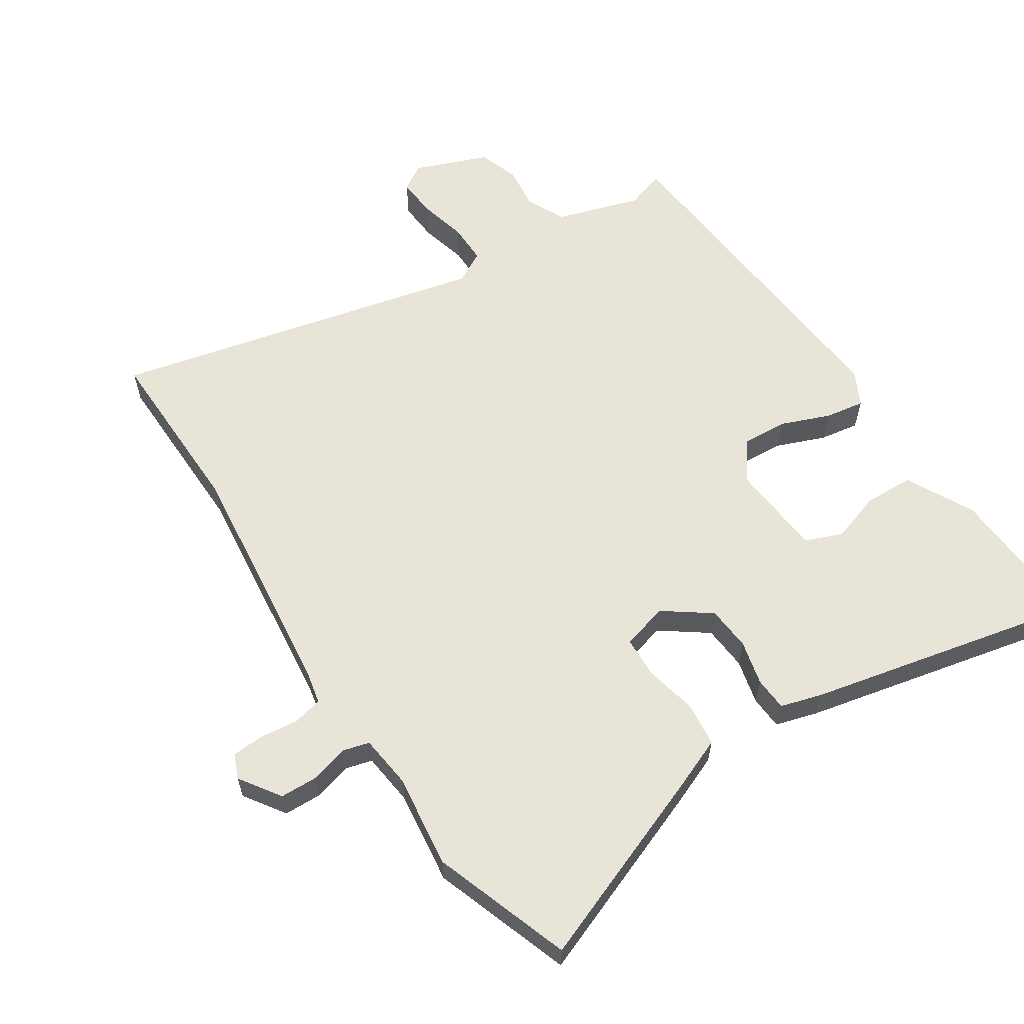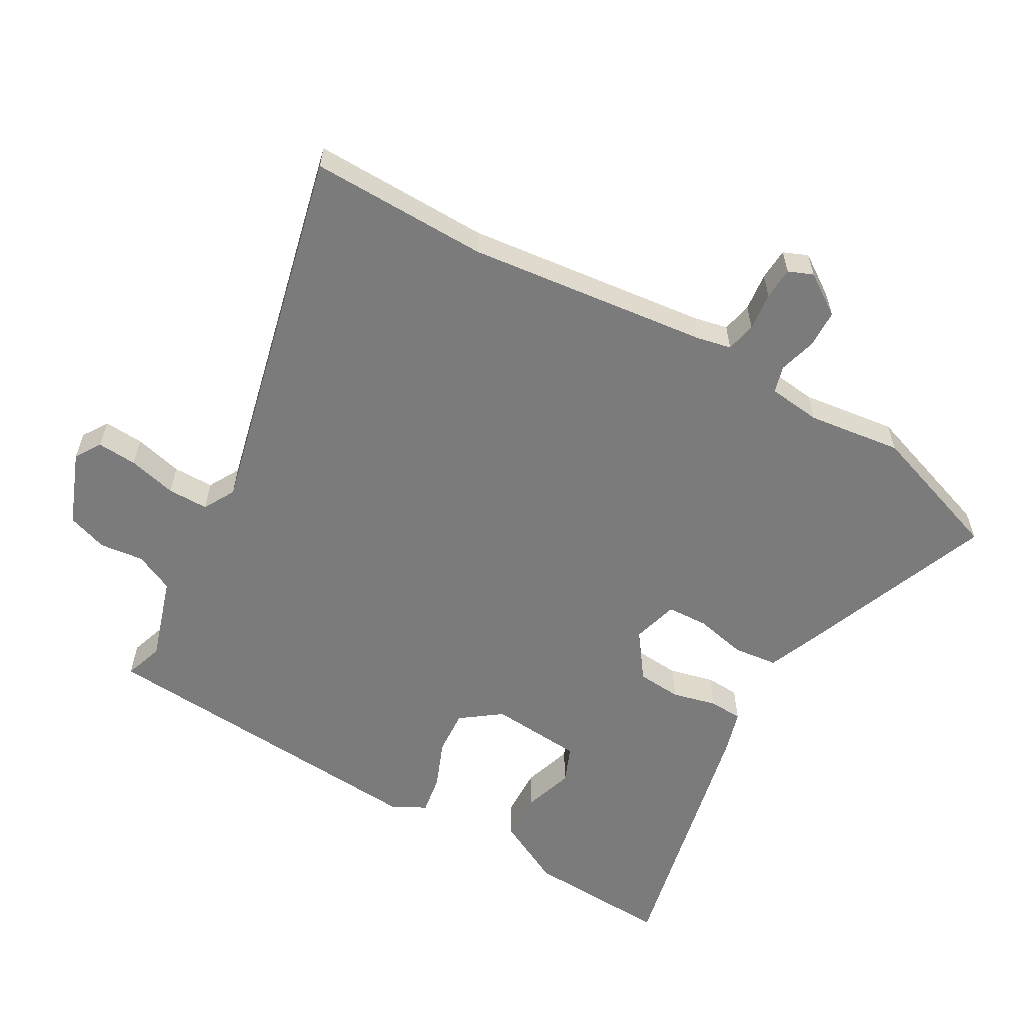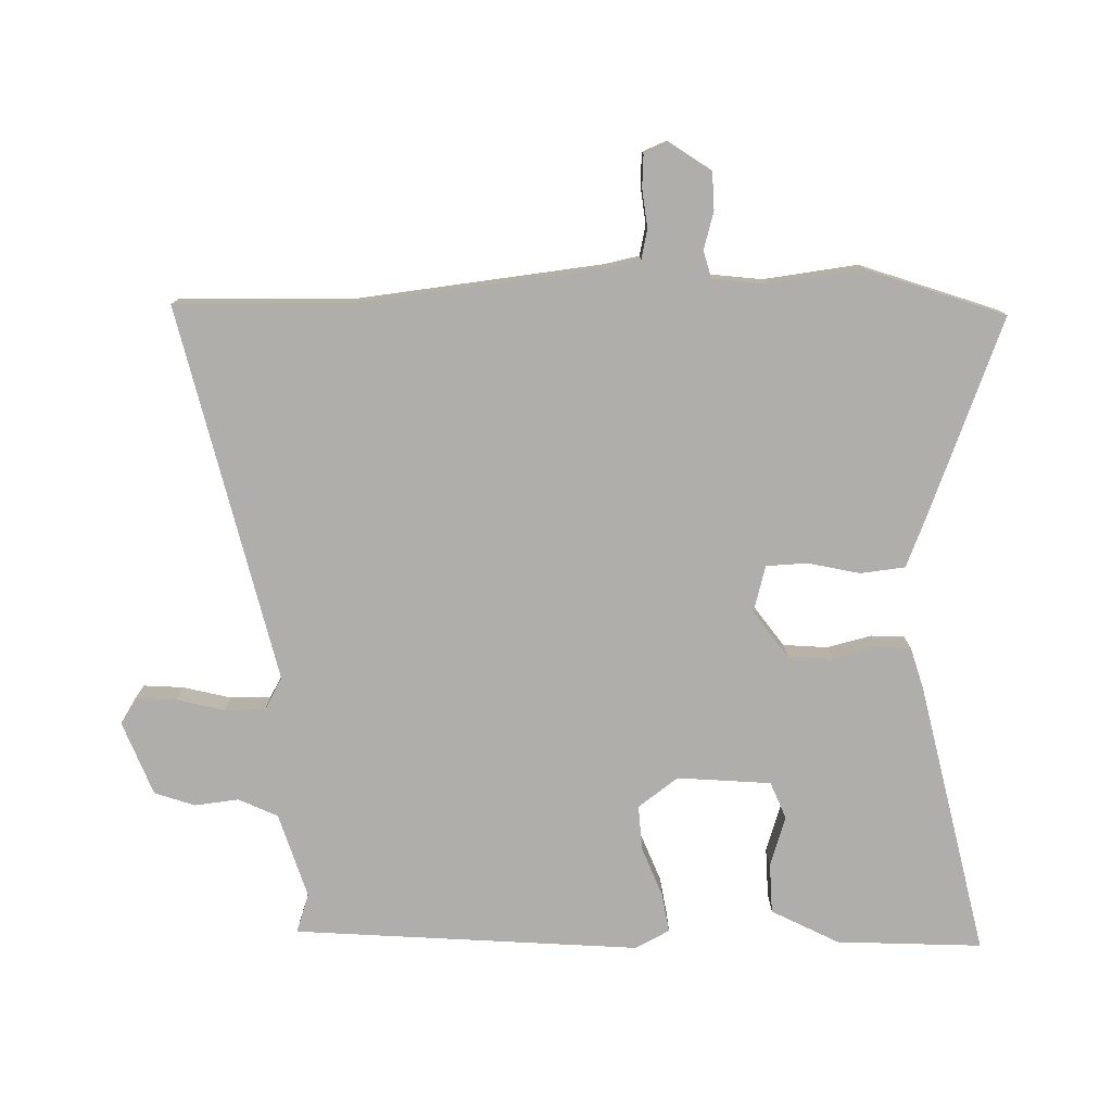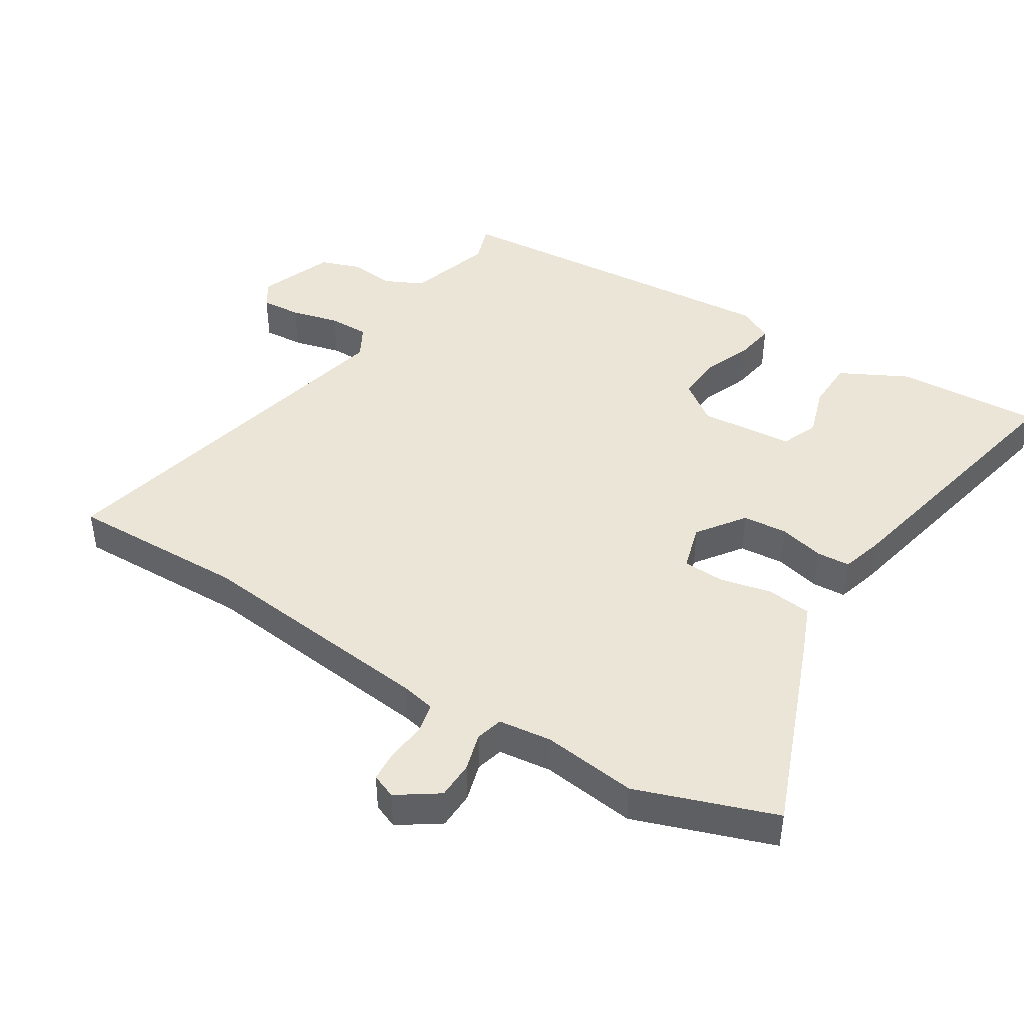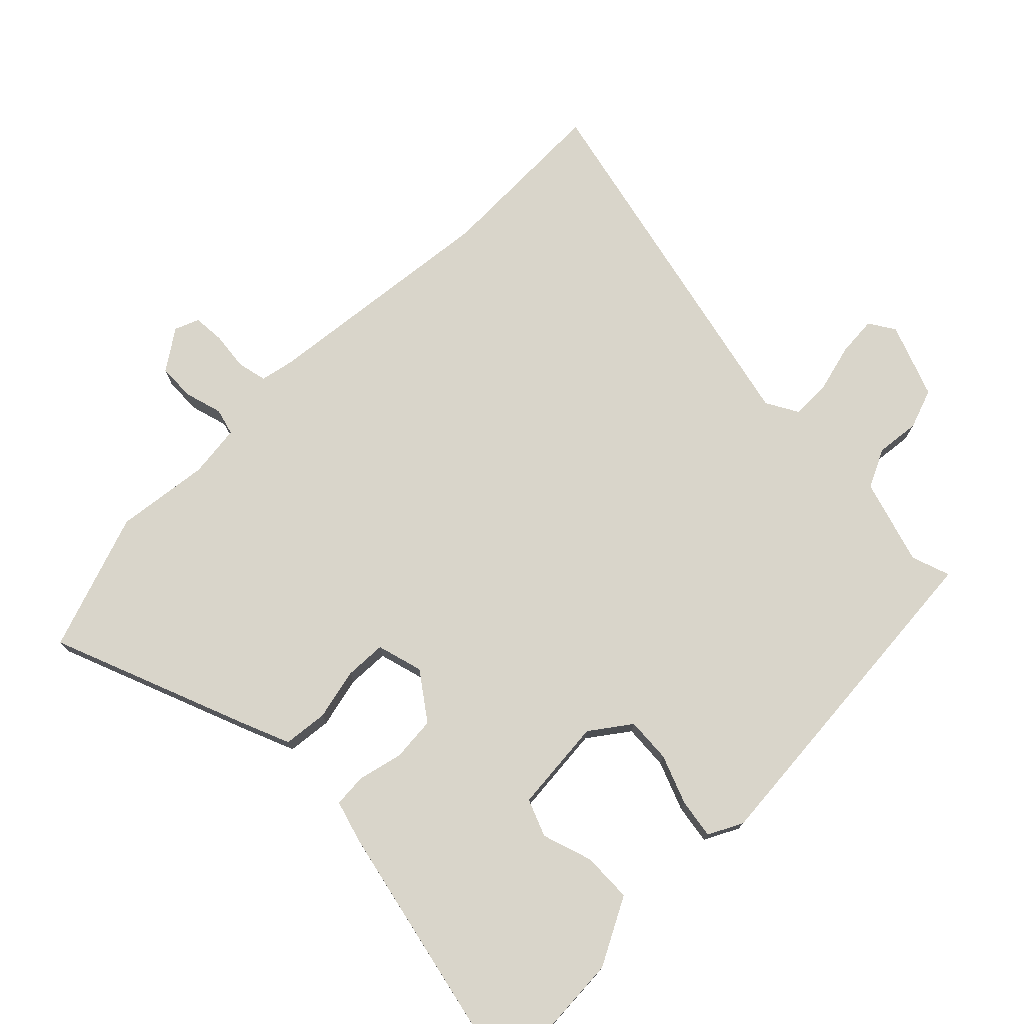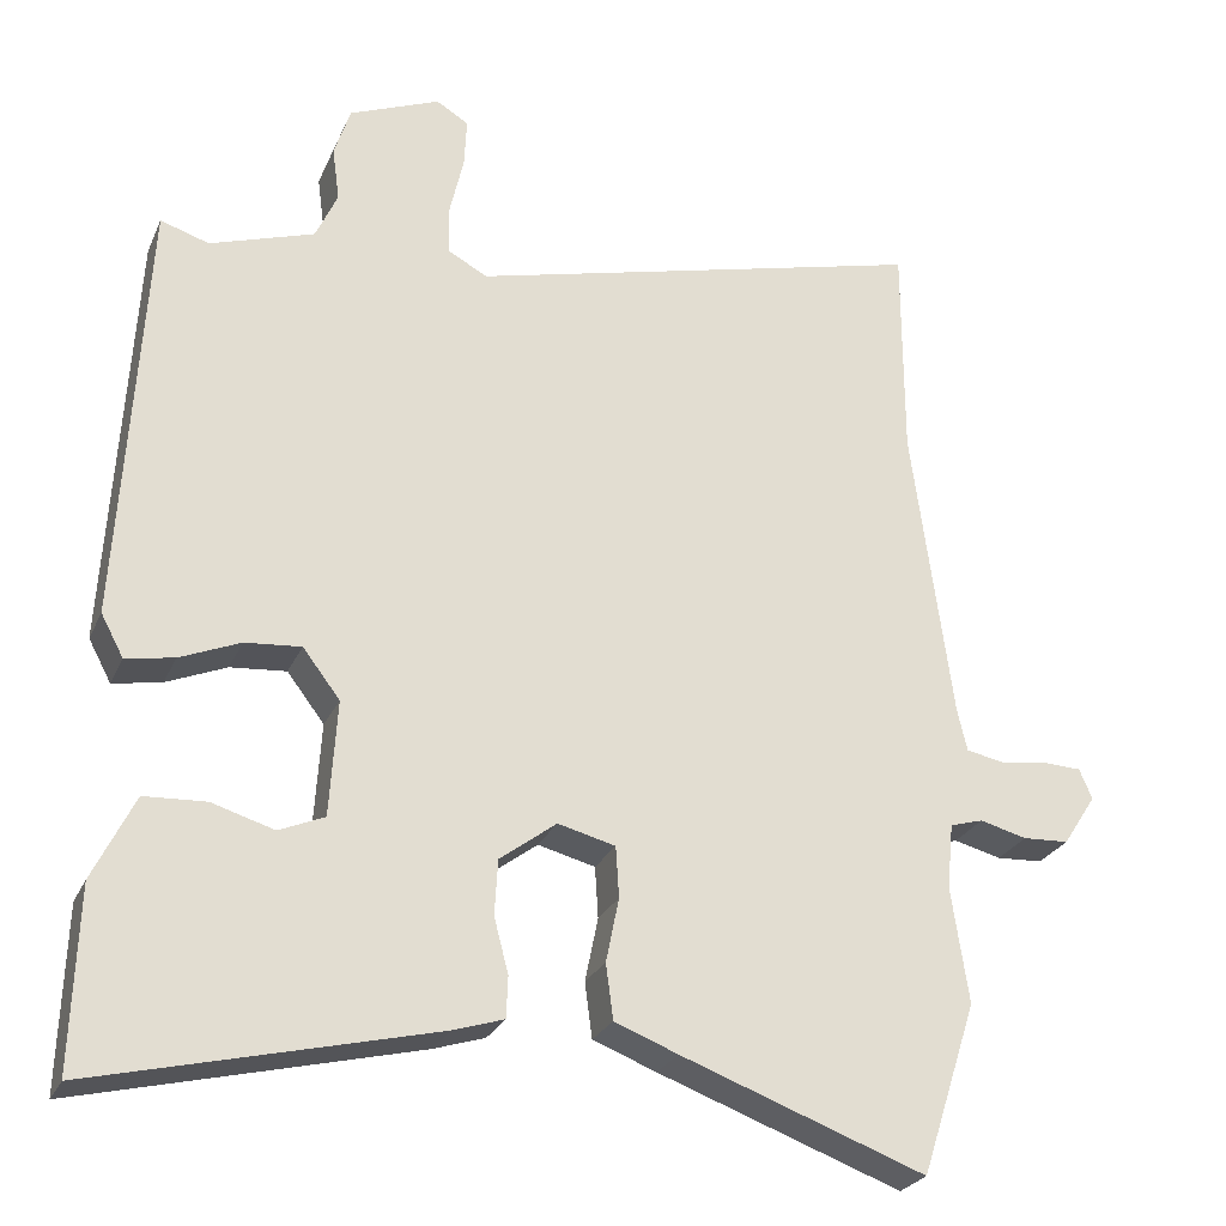
<metadata>
{"format":"obj","ext":"obj","renderer":"f3d","projection":"perspective","resolution":1024,"background":"white","views":[{"elev":60.3,"azim":145.7,"up":"+Y"},{"elev":-58.5,"azim":59.2,"up":"+Y"},{"elev":-77.7,"azim":90.3,"up":"+Y"},{"elev":44.1,"azim":120.7,"up":"+Y"},{"elev":74.6,"azim":-136.2,"up":"+Y"},{"elev":-26.2,"azim":-20.2,"up":"+Z"}]}
</metadata>
<code>
v 0.546 0.07 -0.359
v 0.477 0.07 -0.571
v 0.176 0.07 -0.461
v 0.098 0.07 -0.431
v 0.089 0.07 -0.363
v 0.105 0.07 -0.284
v 0.101 0.07 -0.221
v 0.03 0.07 -0.203
v -0.04 0.07 -0.256
v -0.044 0.07 -0.324
v -0.026 0.07 -0.392
v -0.028 0.07 -0.443
v -0.091 0.07 -0.463
v -0.508 0.07 -0.564
v -0.501 0.07 -0.342
v -0.45 0.07 -0.238
v -0.374 0.07 -0.234
v -0.297 0.07 -0.257
v -0.241 0.07 -0.233
v -0.232 0.07 -0.09
v -0.278 0.07 -0.03
v -0.347 0.07 -0.036
v -0.421 0.07 -0.067
v -0.481 0.07 -0.078
v -0.509 0.07 -0.026
v -0.479 0.07 0.502
v -0.419 0.07 0.483
v -0.29 0.07 0.526
v -0.263 0.07 0.586
v -0.272 0.07 0.653
v -0.252 0.07 0.715
v -0.14 0.07 0.761
v -0.1 0.07 0.737
v -0.103 0.07 0.676
v -0.12 0.07 0.602
v -0.119 0.07 0.54
v -0.07 0.07 0.514
v 0.5 0.07 0.659
v 0.5 0.07 0.388
v 0.549 0.07 0.02
v 0.561 0.07 -0.032
v 0.607 0.07 -0.041
v 0.665 0.07 -0.033
v 0.714 0.07 -0.035
v 0.73 0.07 -0.072
v 0.689 0.07 -0.135
v 0.632 0.07 -0.138
v 0.574 0.07 -0.123
v 0.533 0.07 -0.135
v 0.525 0.07 -0.216
v 0.546 0 -0.359
v 0.477 0 -0.571
v 0.176 0 -0.461
v 0.098 0 -0.431
v 0.089 0 -0.363
v 0.105 0 -0.284
v 0.101 0 -0.221
v 0.03 0 -0.203
v -0.04 0 -0.256
v -0.044 0 -0.324
v -0.026 0 -0.392
v -0.028 0 -0.443
v -0.091 0 -0.463
v -0.508 0 -0.564
v -0.501 0 -0.342
v -0.45 0 -0.238
v -0.374 0 -0.234
v -0.297 0 -0.257
v -0.241 0 -0.233
v -0.232 0 -0.09
v -0.278 0 -0.03
v -0.347 0 -0.036
v -0.421 0 -0.067
v -0.481 0 -0.078
v -0.509 0 -0.026
v -0.479 0 0.502
v -0.419 0 0.483
v -0.29 0 0.526
v -0.263 0 0.586
v -0.272 0 0.653
v -0.252 0 0.715
v -0.14 0 0.761
v -0.1 0 0.737
v -0.103 0 0.676
v -0.12 0 0.602
v -0.119 0 0.54
v -0.07 0 0.514
v 0.5 0 0.659
v 0.5 0 0.388
v 0.549 0 0.02
v 0.561 0 -0.032
v 0.607 0 -0.041
v 0.665 0 -0.033
v 0.714 0 -0.035
v 0.73 0 -0.072
v 0.689 0 -0.135
v 0.632 0 -0.138
v 0.574 0 -0.123
v 0.533 0 -0.135
v 0.525 0 -0.216
f 46 47 48
f 45 46 48
f 44 45 48
f 43 44 48
f 42 43 48
f 41 42 48 49
f 40 41 49
f 39 40 49
f 37 38 39
f 37 39 49 50
f 33 34 35
f 32 33 35
f 31 32 35
f 30 31 35
f 29 30 35
f 28 29 35 36
f 50 1 2
f 37 50 2
f 36 37 2
f 28 36 2
f 27 28 2
f 25 26 27
f 24 25 27
f 23 24 27
f 22 23 27
f 16 17 18
f 15 16 18
f 14 15 18
f 13 14 18
f 12 13 18
f 11 12 18
f 10 11 18 19
f 9 10 19 20
f 4 5 6
f 3 4 6
f 2 3 6
f 2 6 7
f 27 2 7
f 21 22 27
f 20 21 27
f 9 20 27
f 8 9 27
f 7 8 27
f 98 97 96
f 98 96 95
f 98 95 94
f 98 94 93
f 98 93 92
f 99 98 92 91
f 99 91 90
f 99 90 89
f 89 88 87
f 100 99 89 87
f 85 84 83
f 85 83 82
f 85 82 81
f 85 81 80
f 85 80 79
f 86 85 79 78
f 52 51 100
f 52 100 87
f 52 87 86
f 52 86 78
f 52 78 77
f 77 76 75
f 77 75 74
f 77 74 73
f 77 73 72
f 68 67 66
f 68 66 65
f 68 65 64
f 68 64 63
f 68 63 62
f 68 62 61
f 69 68 61 60
f 70 69 60 59
f 56 55 54
f 56 54 53
f 56 53 52
f 57 56 52
f 57 52 77
f 77 72 71
f 77 71 70
f 77 70 59
f 77 59 58
f 77 58 57
f 1 51 52 2
f 2 52 53 3
f 3 53 54 4
f 4 54 55 5
f 5 55 56 6
f 6 56 57 7
f 7 57 58 8
f 8 58 59 9
f 9 59 60 10
f 10 60 61 11
f 11 61 62 12
f 12 62 63 13
f 13 63 64 14
f 14 64 65 15
f 15 65 66 16
f 16 66 67 17
f 17 67 68 18
f 18 68 69 19
f 19 69 70 20
f 20 70 71 21
f 21 71 72 22
f 22 72 73 23
f 23 73 74 24
f 24 74 75 25
f 25 75 76 26
f 26 76 77 27
f 27 77 78 28
f 28 78 79 29
f 29 79 80 30
f 30 80 81 31
f 31 81 82 32
f 32 82 83 33
f 33 83 84 34
f 34 84 85 35
f 35 85 86 36
f 36 86 87 37
f 37 87 88 38
f 38 88 89 39
f 39 89 90 40
f 40 90 91 41
f 41 91 92 42
f 42 92 93 43
f 43 93 94 44
f 44 94 95 45
f 45 95 96 46
f 46 96 97 47
f 47 97 98 48
f 48 98 99 49
f 49 99 100 50
f 50 100 51 1

</code>
